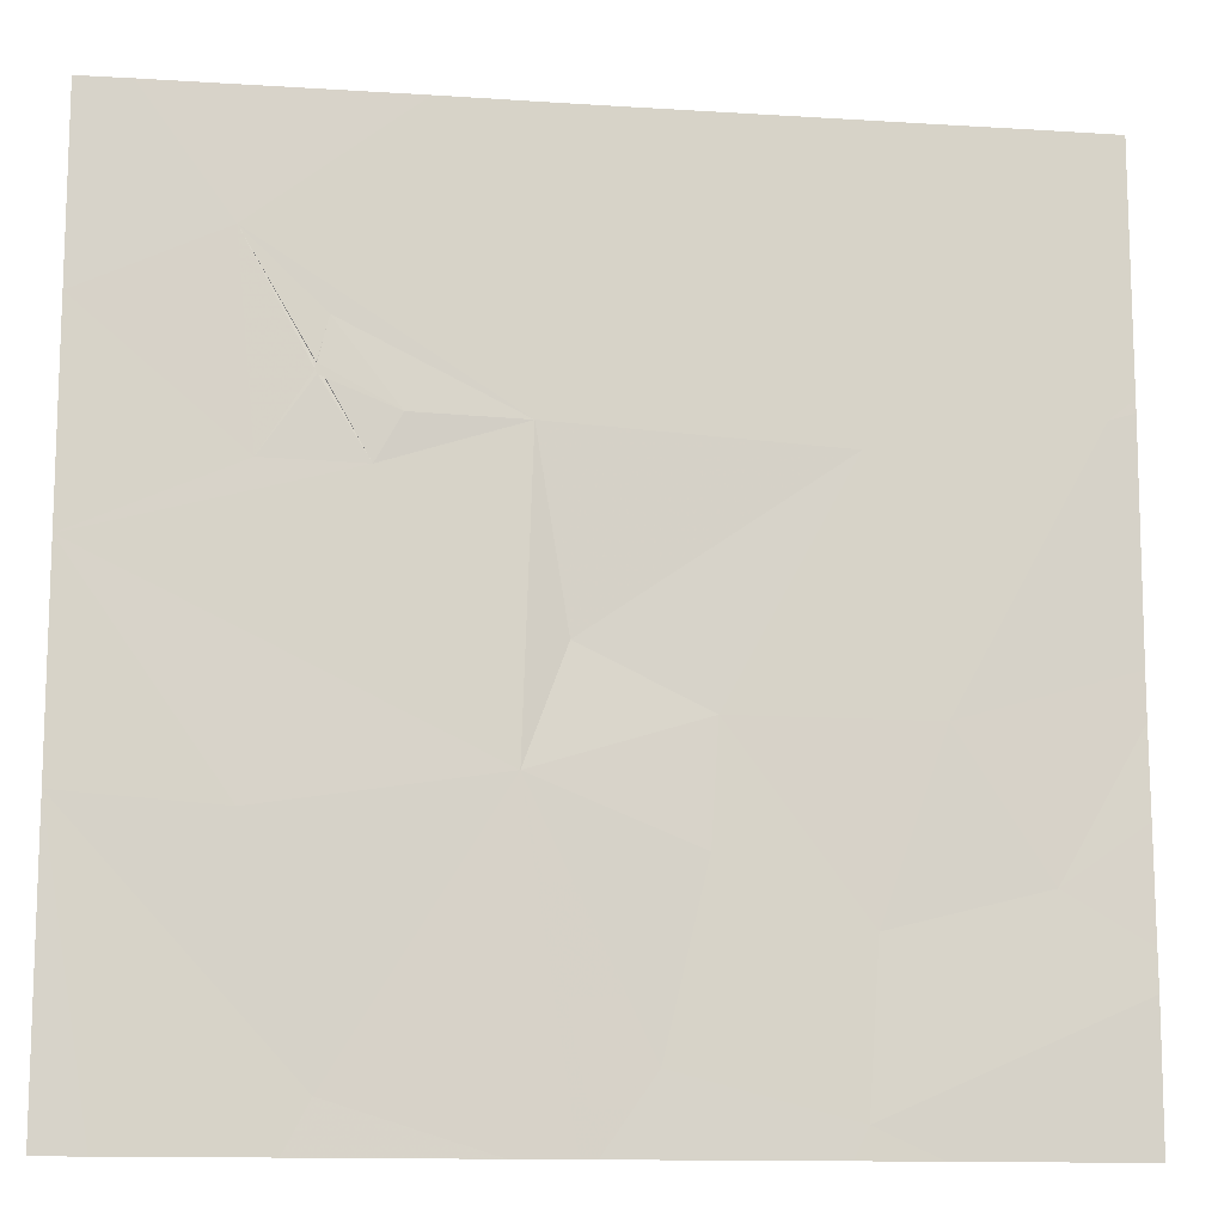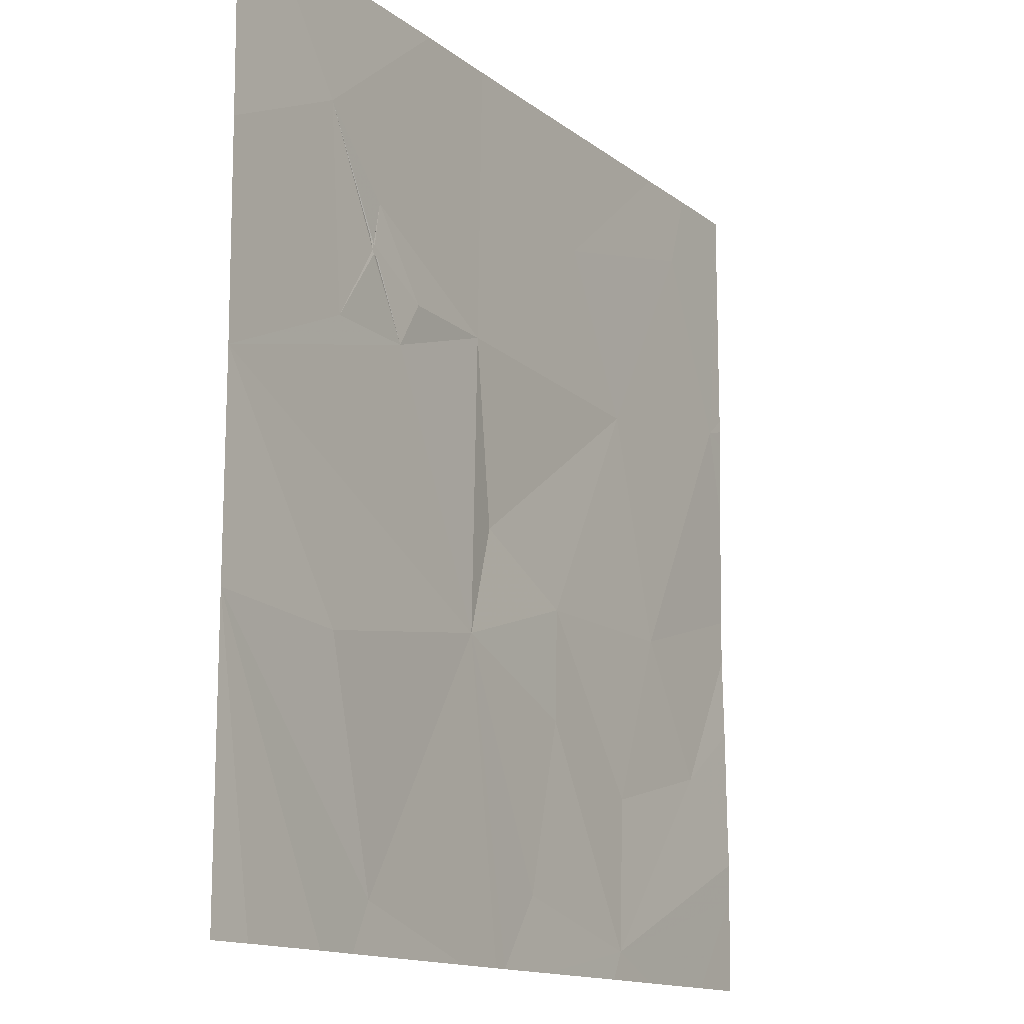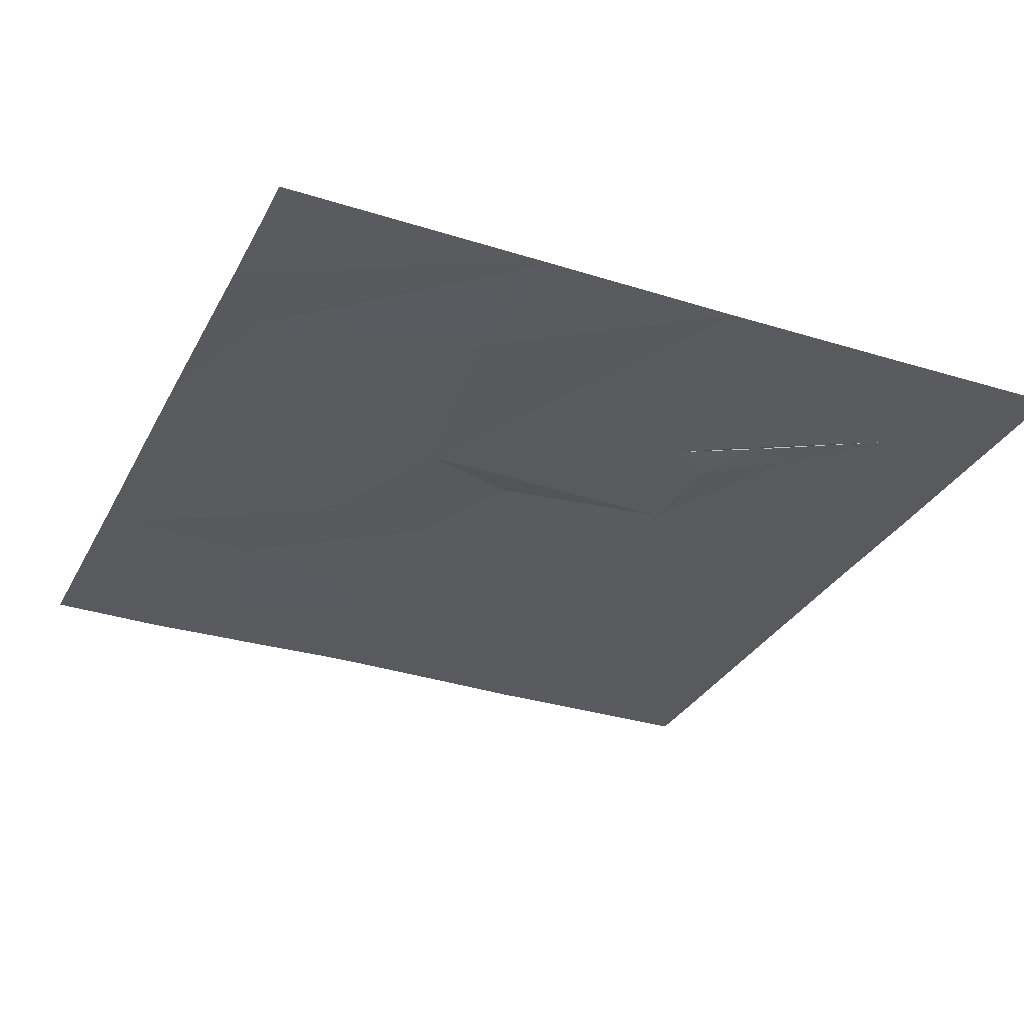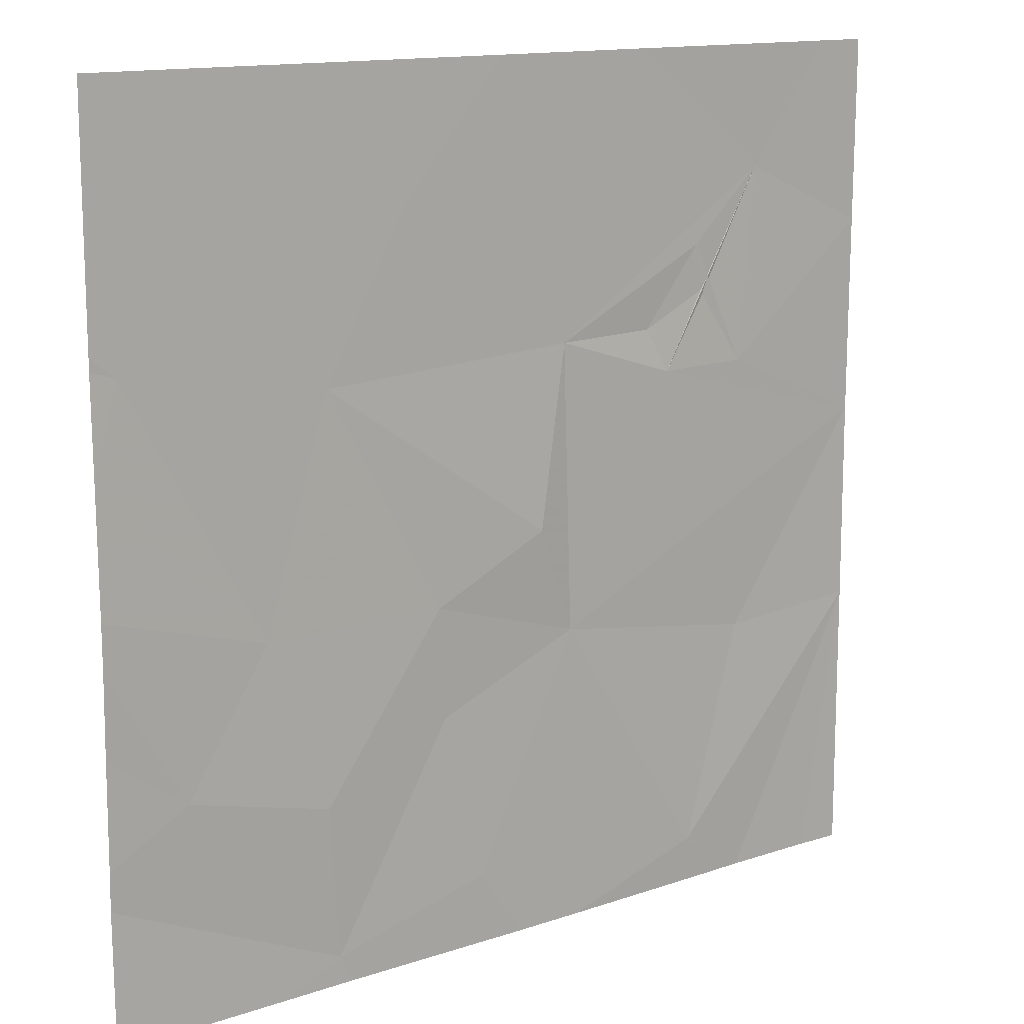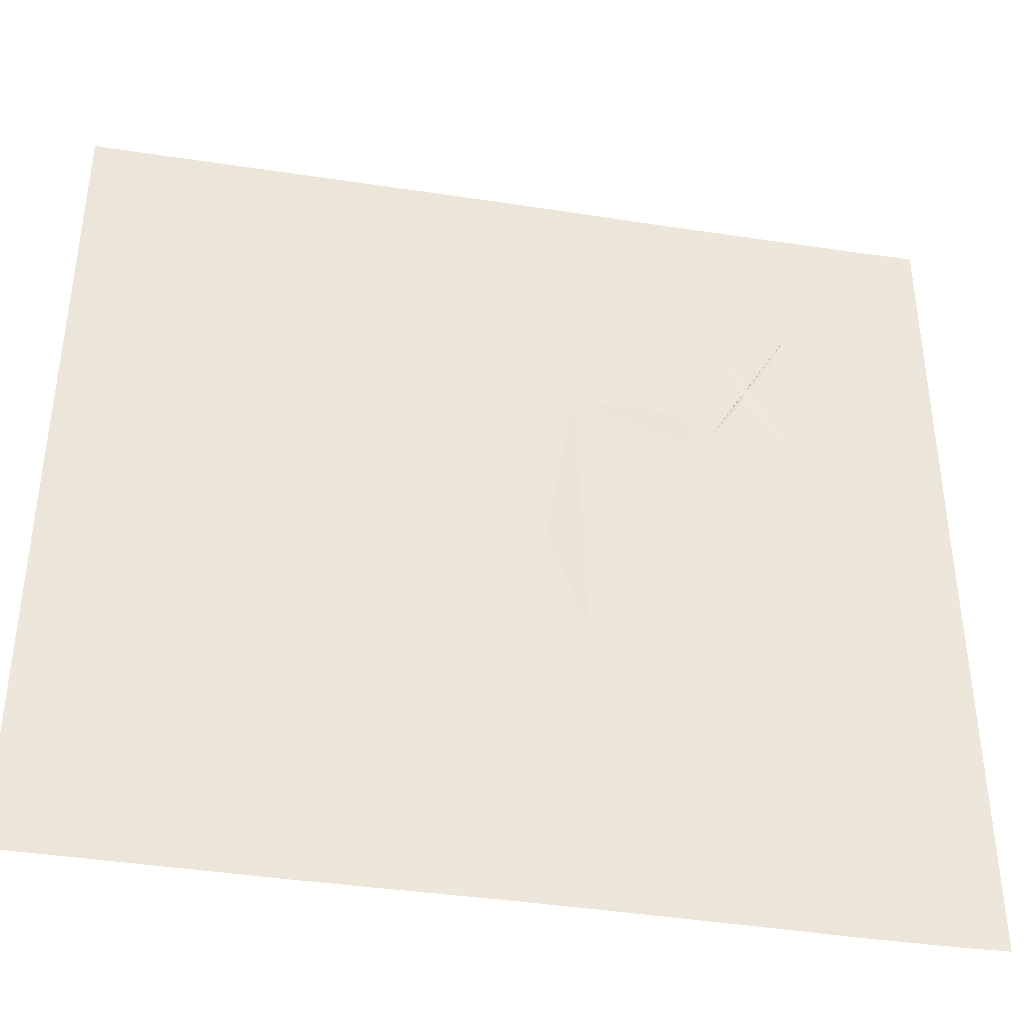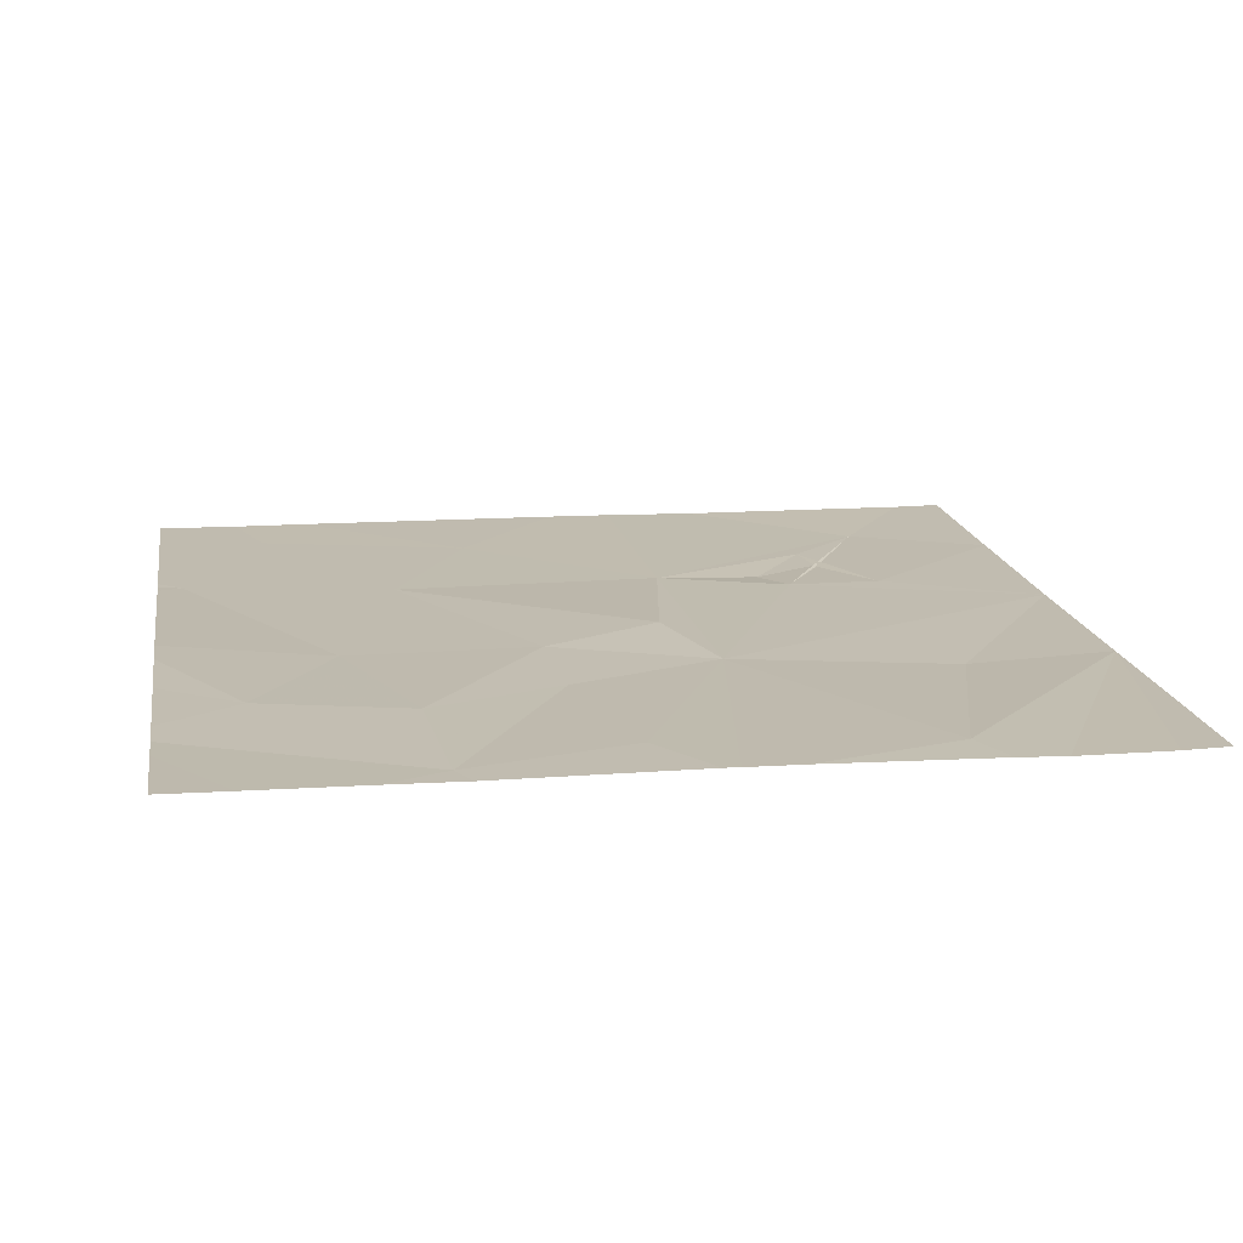
<metadata>
{"format":"obj","ext":"obj","renderer":"f3d","projection":"perspective","resolution":1024,"background":"white","views":[{"elev":-12.6,"azim":172.1,"up":"+Y"},{"elev":-13.8,"azim":122.3,"up":"+Y"},{"elev":-32.0,"azim":66.2,"up":"+Z"},{"elev":13.7,"azim":-36.5,"up":"+Y"},{"elev":-40.3,"azim":-10.1,"up":"+Y"},{"elev":16.2,"azim":-9.5,"up":"+Z"}]}
</metadata>
<code>
v -60.81 226.8 494
v -61.14 226.8 494
v -61.45 230.3 494
v -59.86 226.8 494
v -61.82 229.5 494
v -60.27 226.8 494
v -61.58 227.8 494
v -59.93 226.8 494
v -58.85 226.8 494
v -61.23 230.6 494
v -58.64 226.8 494
v -59.62 226.8 494
v -60.87 226.9 494
v -61.19 228.4 494
v -60.89 229.4 494
v -60.92 227.6 494
v -60.36 228.4 494
v -60.33 227.9 494
v -60.51 230.1 494
v -59.7 229.4 494
v -60.15 227.1 494
v -61.57 230.6 494
v -60.02 230.6 494
v -58.62 230.1 494
v -58.96 229.8 494
v -59.23 229.4 494
v -59.12 229.2 494
v -58.02 228.9 494
v -59.65 228.2 494
v -58.96 227 494
v -59.31 230.6 494
v -59.83 228.6 494
v -58.92 229.6 494
v -58.71 229.2 494
v -58.91 229.6 494
v -58.02 228 494
v -58.68 228 494
v -58.92 229.6 494
v -58.02 229.8 494
v -58.24 230.6 494
v -59.73 230.6 494
v -61.93 228.4 494.1
v -61.93 228 494
v -61.93 229.6 494
v -61.93 230.4 494
v -61.93 229.1 494
v -61.93 229.5 494
v -61.93 230.6 494
v -61.93 227.2 494
v -61.93 227.4 494
v -61.93 228.6 494.1
v -61.93 227.6 494
v -61.93 229.5 494
v -58.22 226.8 494
v -58.02 226.8 494
v -61.63 226.8 494
v -61.93 226.8 494
v -58.02 230.6 494
v -61.85 230.6 494
v -61.93 230.6 494
v -61.93 230.6 494
f 55 36 54
f 59 3 22
f 5 3 48
f 54 36 11
f 49 13 50
f 14 5 46
f 11 36 9
f 40 24 39
f 18 17 16
f 18 16 13
f 21 13 6
f 20 19 15
f 18 13 21
f 42 14 51
f 50 7 52
f 14 16 17
f 3 5 15
f 16 14 7
f 15 19 3
f 22 19 10
f 14 15 5
f 13 16 7
f 14 17 15
f 20 24 31
f 20 26 25
f 28 27 29
f 18 29 17
f 23 20 41
f 20 15 32
f 29 21 8
f 20 32 29
f 29 18 21
f 29 32 17
f 17 32 15
f 30 29 4
f 27 26 20
f 41 20 31
f 29 27 20
f 27 34 33
f 36 37 30
f 33 26 35
f 27 33 35
f 29 30 37
f 34 25 33
f 28 34 27
f 25 26 33
f 34 35 25
f 38 25 35
f 29 37 28
f 39 24 34
f 36 28 37
f 24 35 34
f 28 39 34
f 38 35 26
f 26 27 38
f 24 25 38
f 36 30 9
f 24 38 27
f 27 35 24
f 20 25 24
f 40 39 58
f 31 24 40
f 9 30 12
f 23 19 20
f 12 30 4
f 42 7 14
f 43 7 42
f 44 5 45
f 4 29 8
f 45 5 60
f 46 5 47
f 1 13 2
f 10 19 23
f 47 5 53
f 22 3 19
f 8 21 6
f 2 49 56
f 6 13 1
f 50 13 7
f 51 14 46
f 52 7 43
f 2 13 49
f 53 5 44
f 56 49 57
f 48 3 59
f 60 5 48
f 61 45 60

</code>
